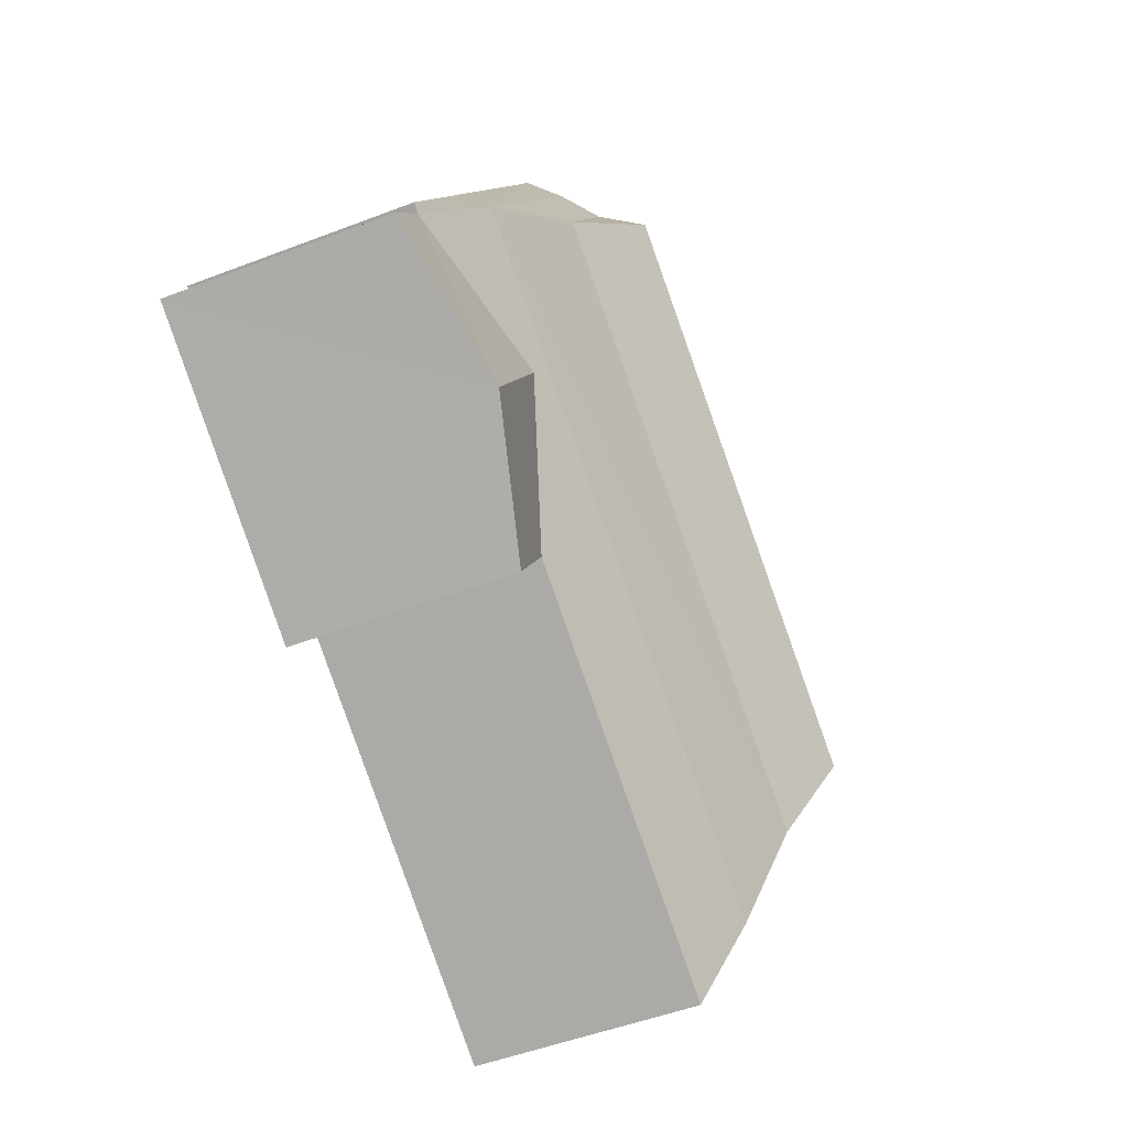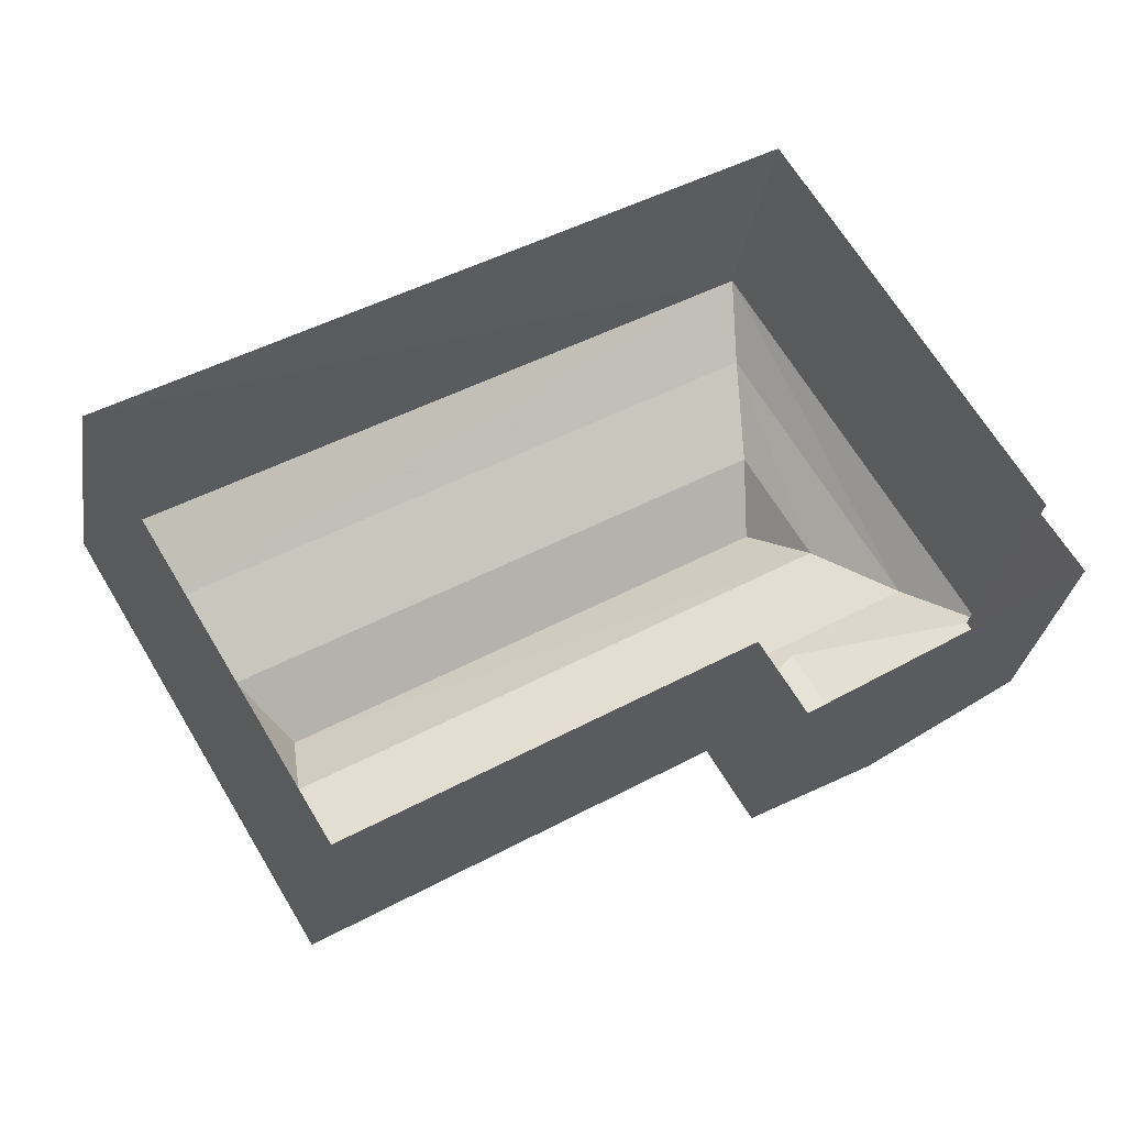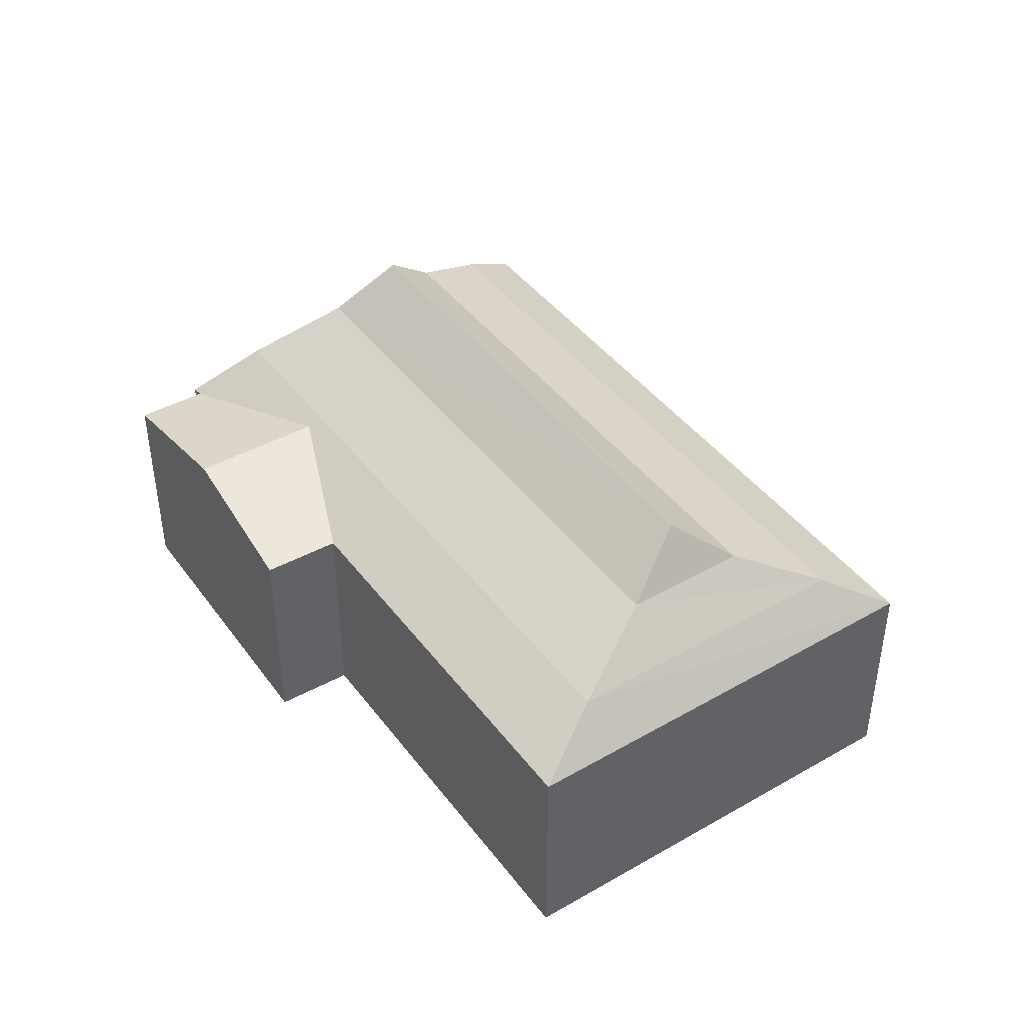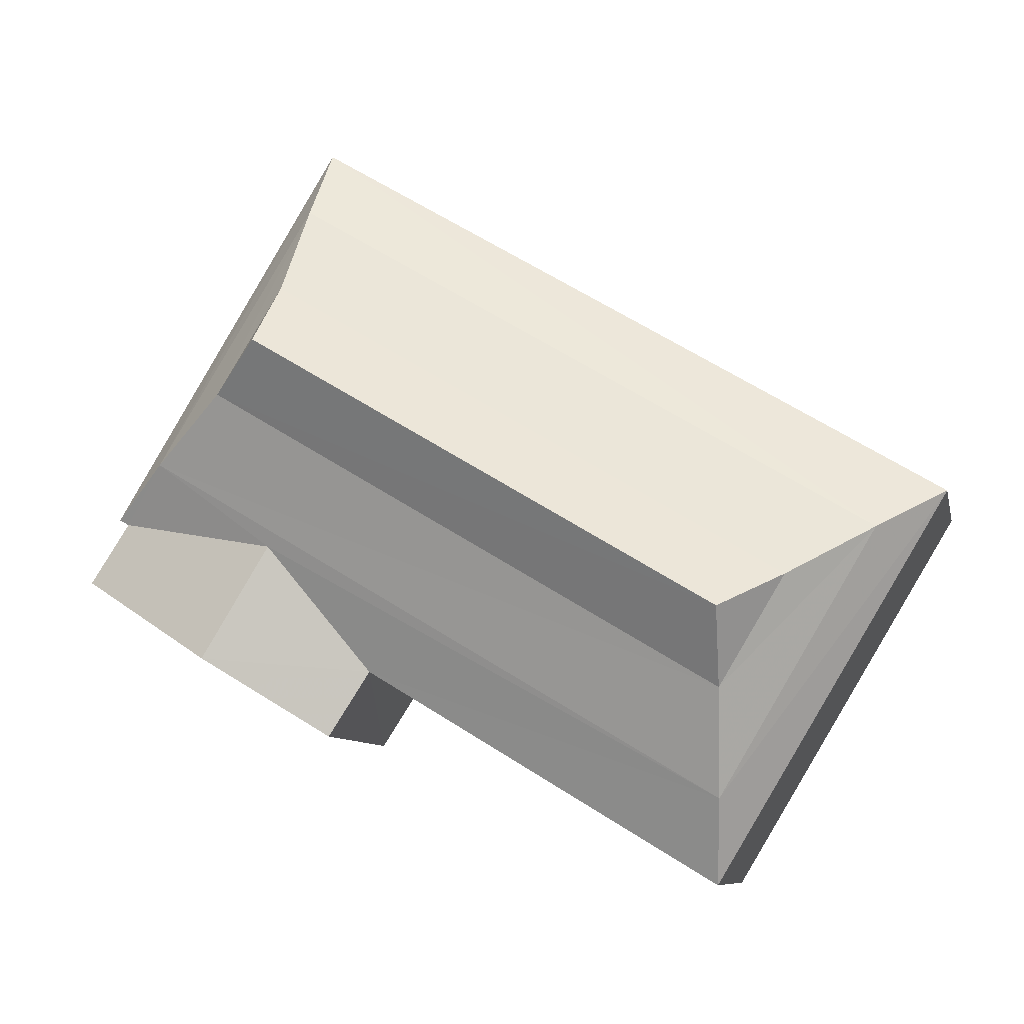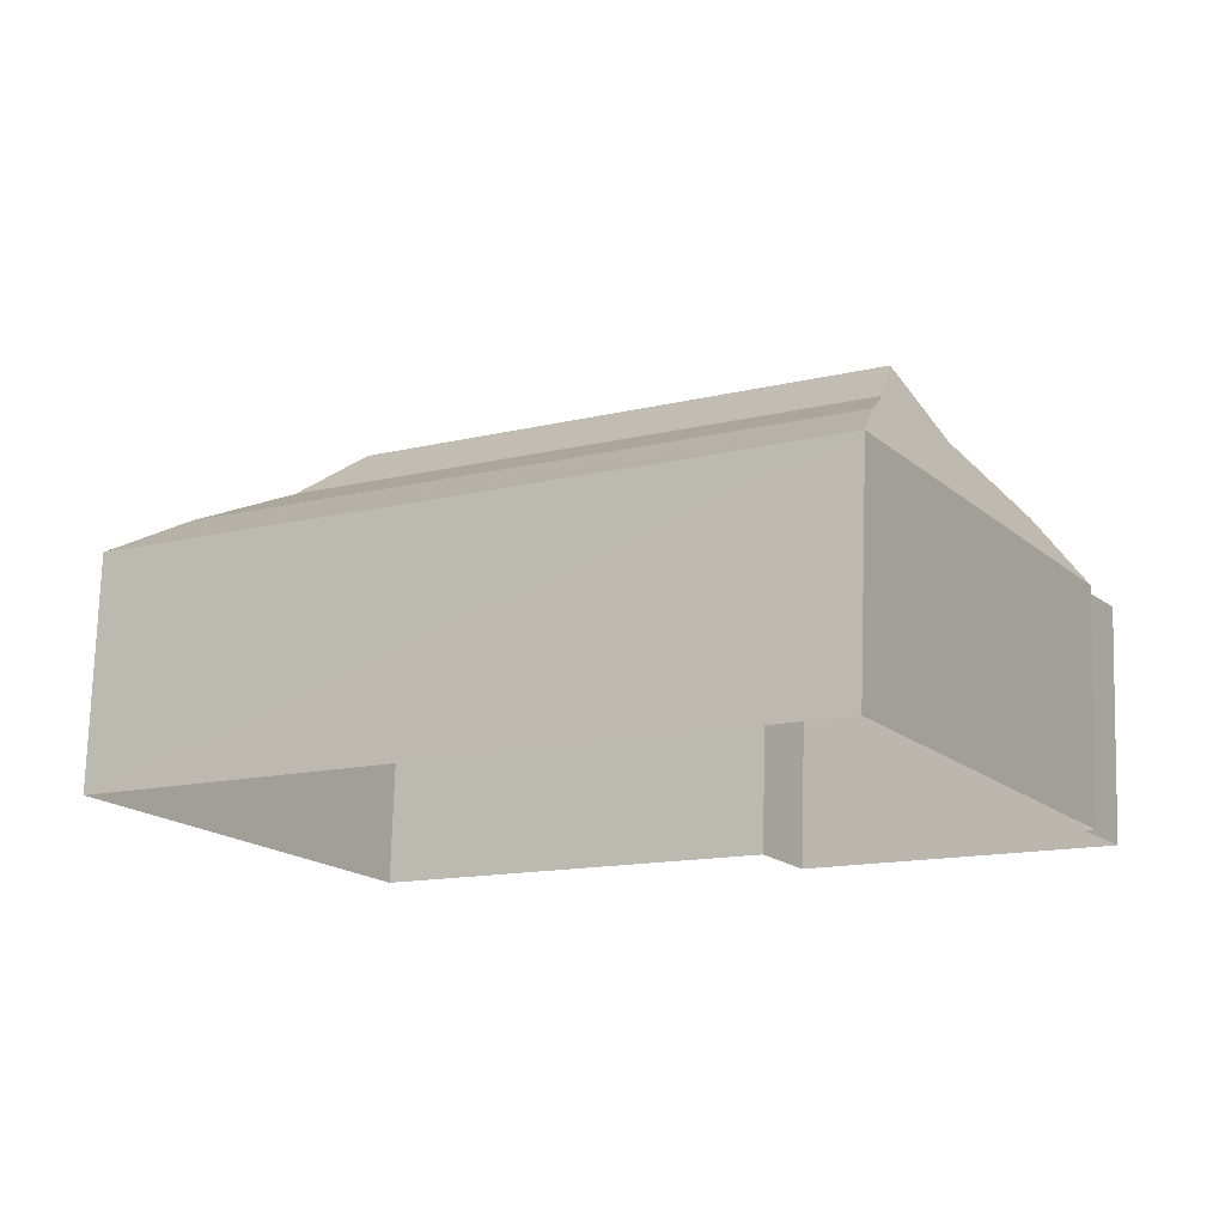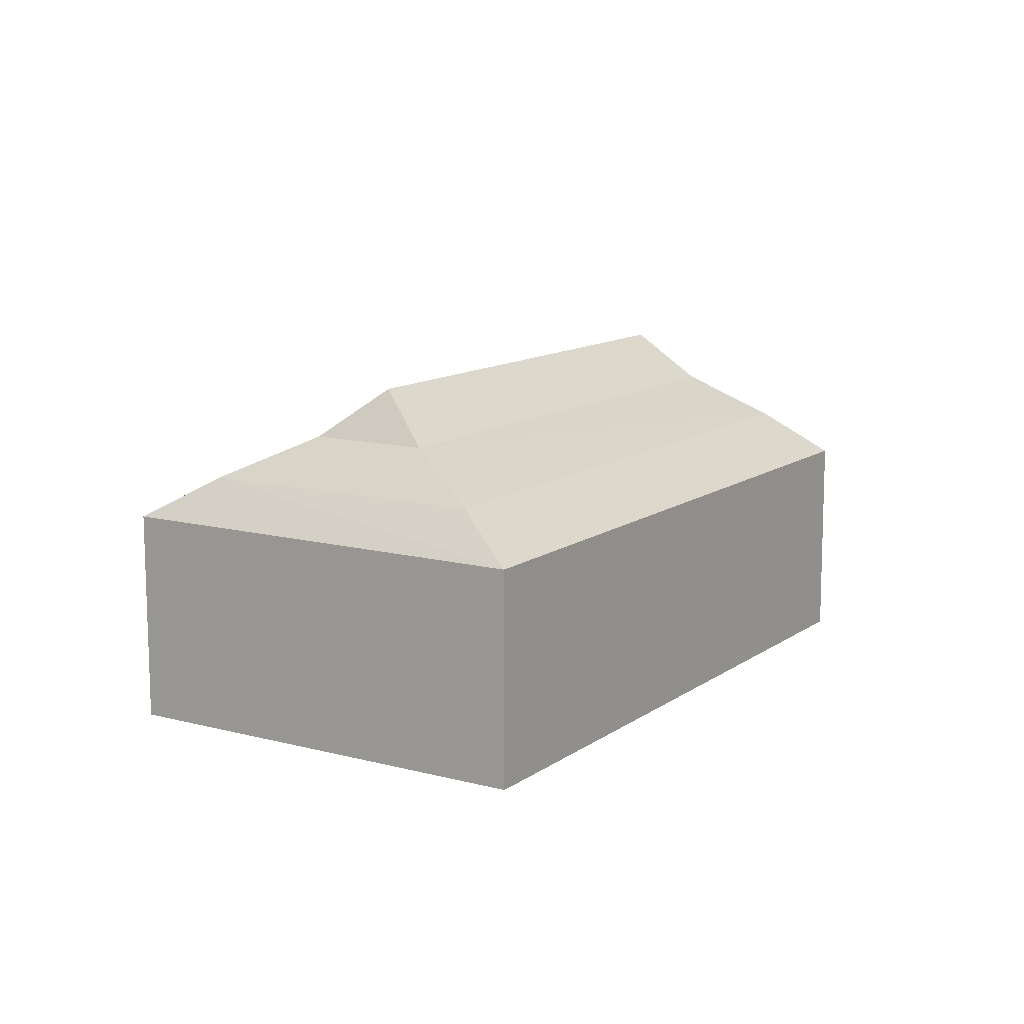
<metadata>
{"format":"obj","ext":"obj","renderer":"f3d","projection":"perspective","resolution":1024,"background":"white","views":[{"elev":-50.5,"azim":-67.0,"up":"+Y"},{"elev":-30.2,"azim":170.7,"up":"+Y"},{"elev":43.2,"azim":24.8,"up":"+Z"},{"elev":-8.5,"azim":12.0,"up":"+Y"},{"elev":74.4,"azim":-178.1,"up":"+Y"},{"elev":11.9,"azim":91.2,"up":"+Z"}]}
</metadata>
<code>
v -3.119e+05 4.286e+04 18.32
v -3.119e+05 4.287e+04 18.32
v -3.118e+05 4.287e+04 18.33
v -3.119e+05 4.288e+04 18.33
v -3.119e+05 4.287e+04 18.32
v -3.119e+05 4.287e+04 18.32
v -3.119e+05 4.287e+04 18.32
v -3.119e+05 4.287e+04 18.32
v -3.119e+05 4.287e+04 23.87
v -3.119e+05 4.287e+04 23.87
v -3.119e+05 4.287e+04 24.79
v -3.119e+05 4.287e+04 24.79
v -3.119e+05 4.287e+04 23.06
v -3.118e+05 4.287e+04 22.27
v -3.118e+05 4.287e+04 23.07
v -3.119e+05 4.286e+04 22.27
v -3.119e+05 4.288e+04 23.07
v -3.119e+05 4.287e+04 23.06
v -3.119e+05 4.287e+04 23.87
v -3.119e+05 4.287e+04 22.9
v -3.119e+05 4.287e+04 22.27
v -3.119e+05 4.287e+04 22.27
v -3.119e+05 4.287e+04 22.9
v -3.119e+05 4.287e+04 23.87
v -3.119e+05 4.288e+04 22.27
v -3.119e+05 4.287e+04 22.27
v -3.119e+05 4.287e+04 22.27
v -3.119e+05 4.287e+04 22.27
f 1 2 3
f 3 2 4
f 5 4 6
f 6 2 7
f 6 7 8
f 4 2 6
f 9 10 11
f 12 9 11
f 13 14 15
f 13 16 14
f 17 18 9
f 19 17 9
f 20 21 22
f 23 20 22
f 11 19 12
f 11 24 19
f 18 25 26
f 18 17 25
f 12 19 9
f 24 17 19
f 24 15 17
f 16 13 22
f 13 18 23
f 18 26 27
f 23 18 27
f 13 23 22
f 27 28 20
f 23 27 20
f 18 13 10
f 9 18 10
f 10 15 24
f 10 13 15
f 15 25 17
f 15 14 25
f 11 10 24
f 25 4 5
f 26 25 5
f 7 22 21
f 7 2 22
f 27 6 8
f 28 27 8
f 14 1 3
f 14 16 1
f 25 3 4
f 25 14 3
f 22 2 1
f 16 22 1
f 28 8 20
f 8 7 20
f 7 21 20
f 6 27 26
f 5 6 26

</code>
